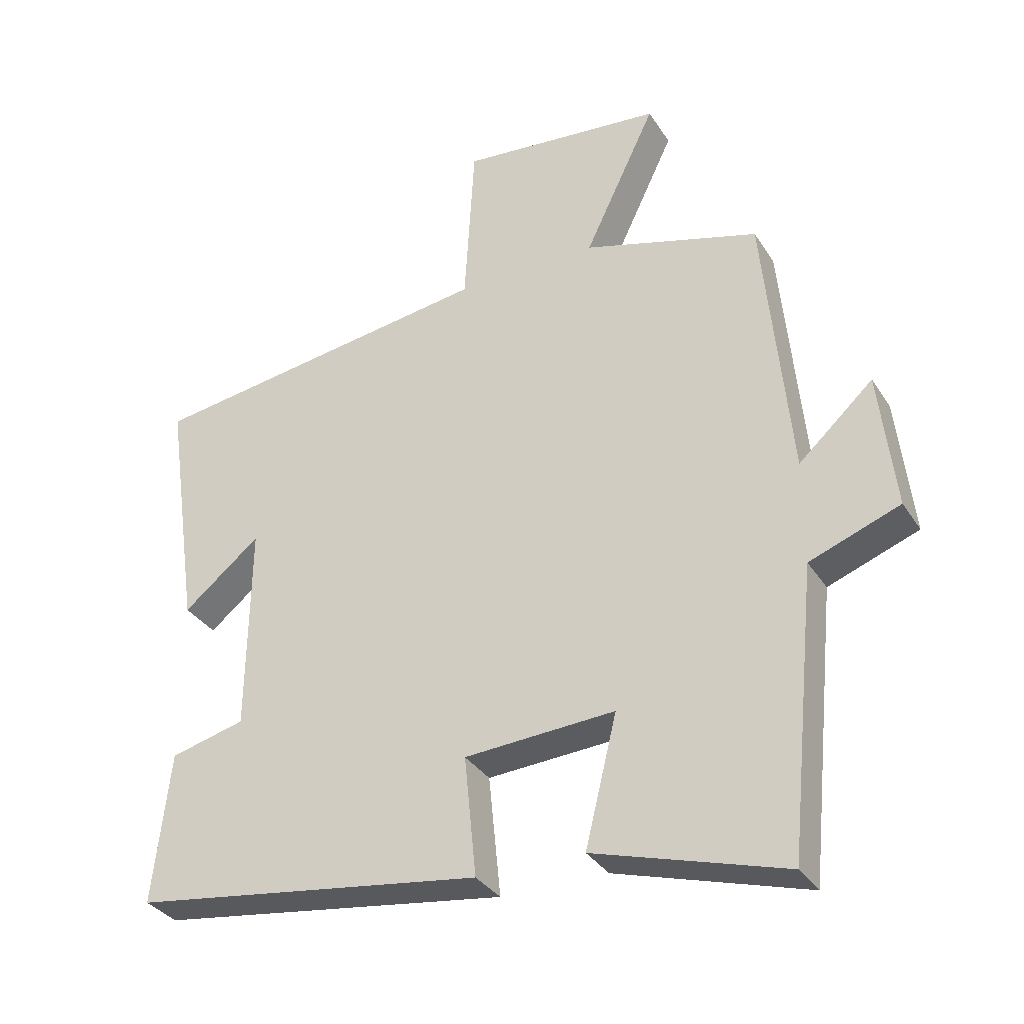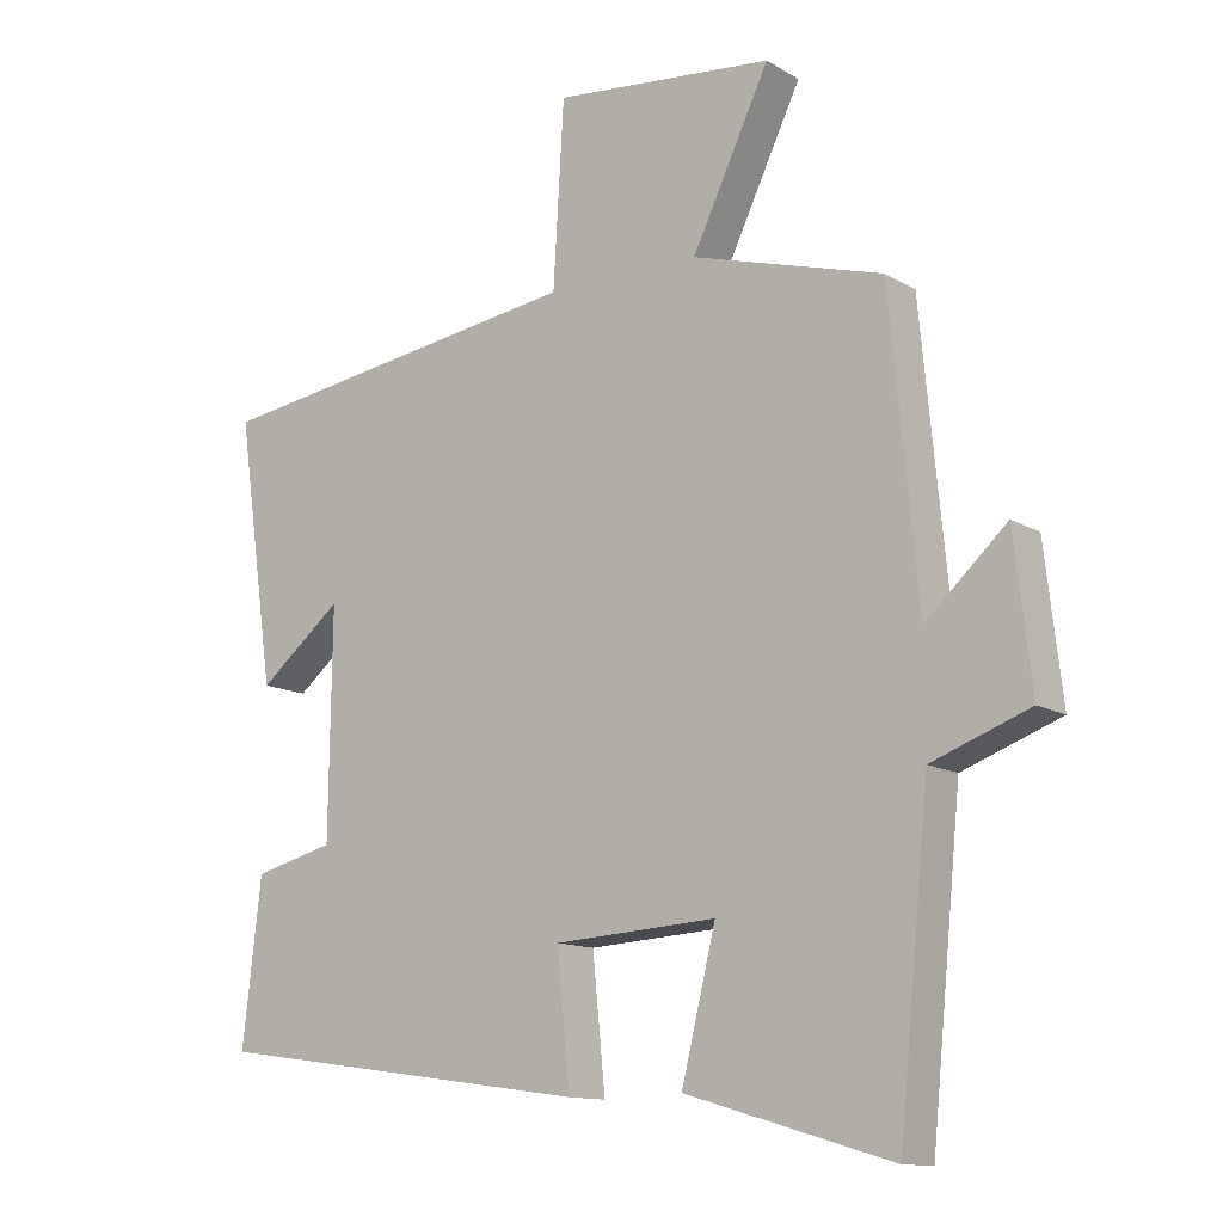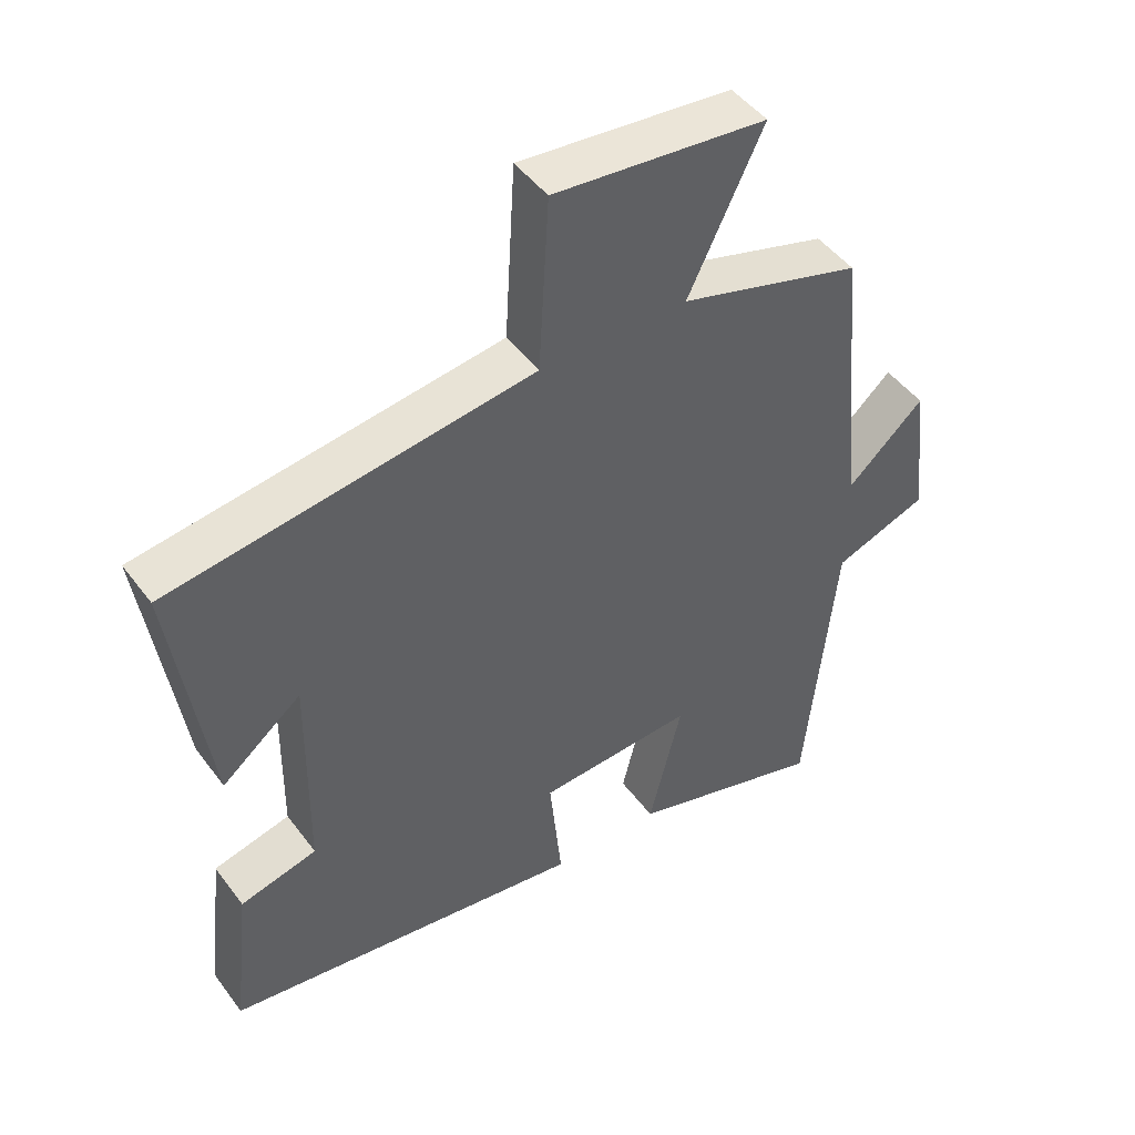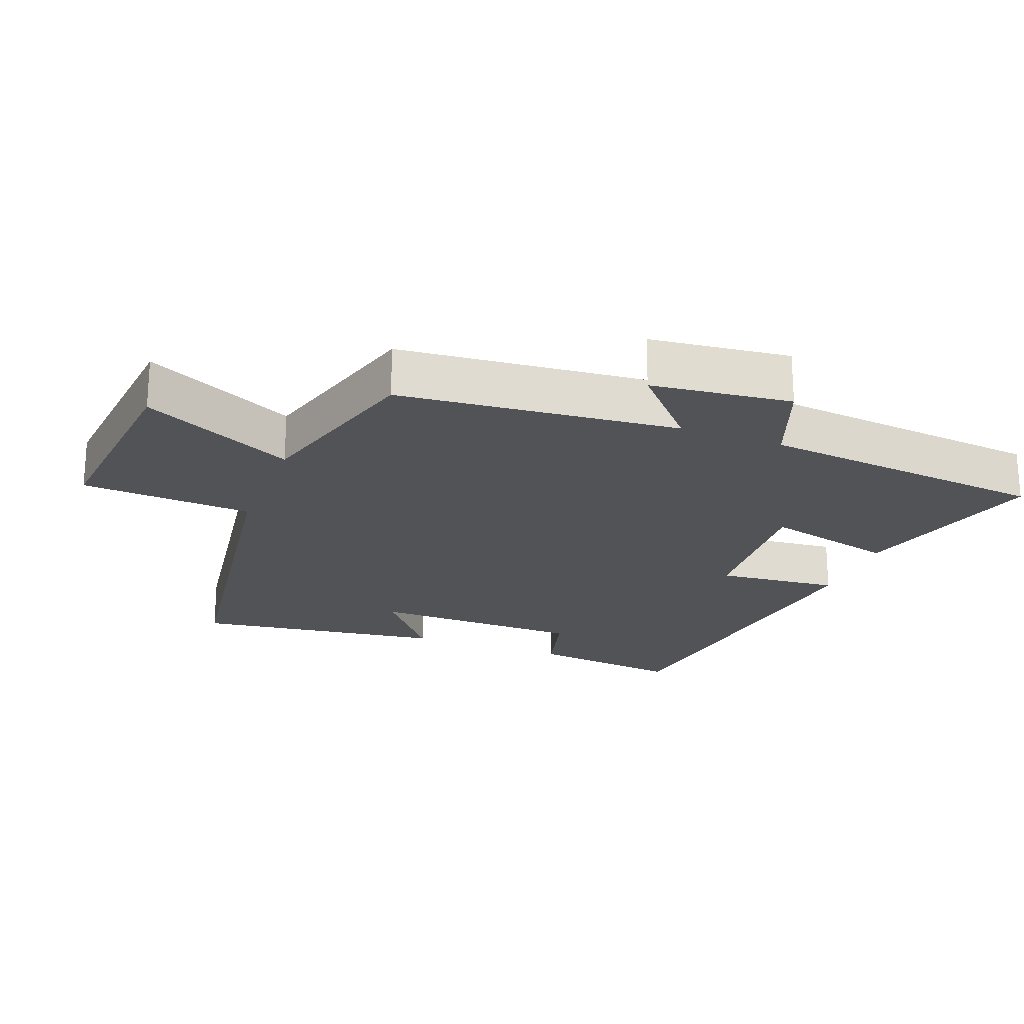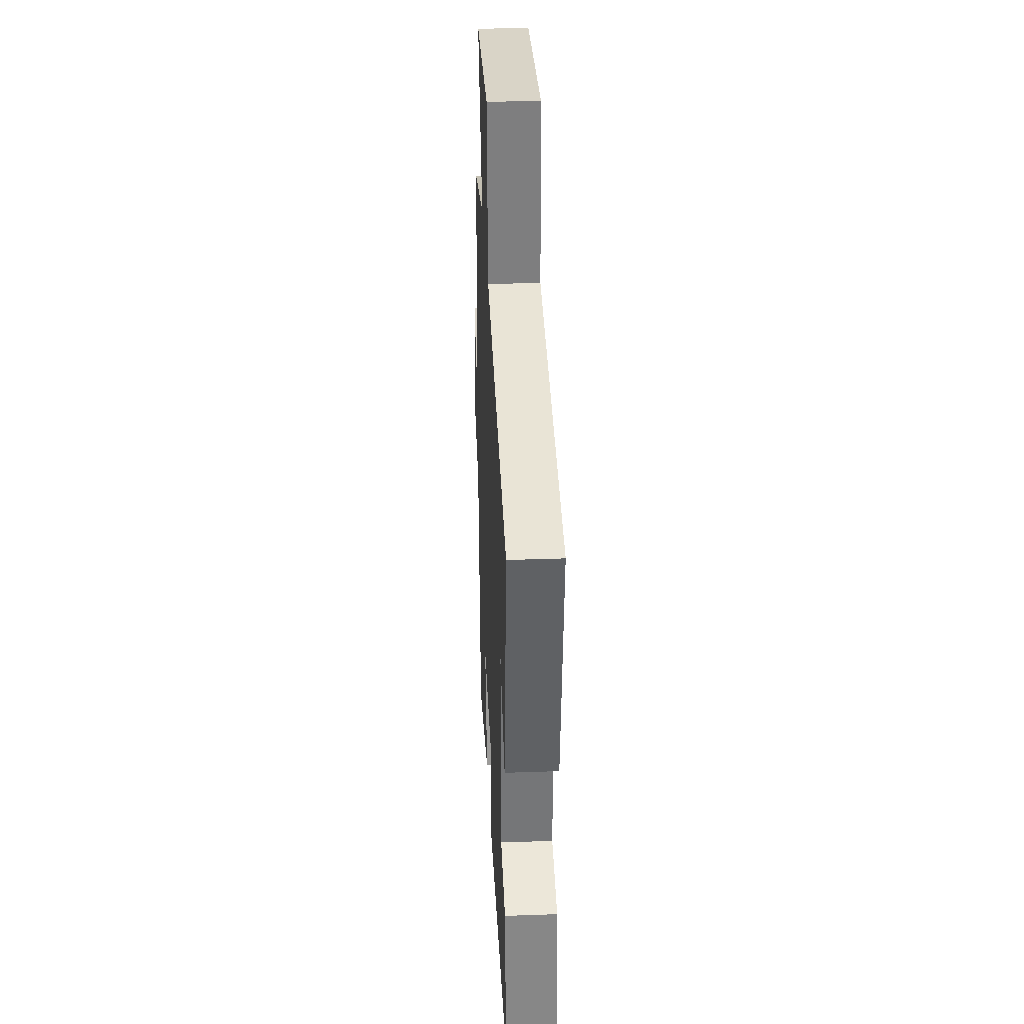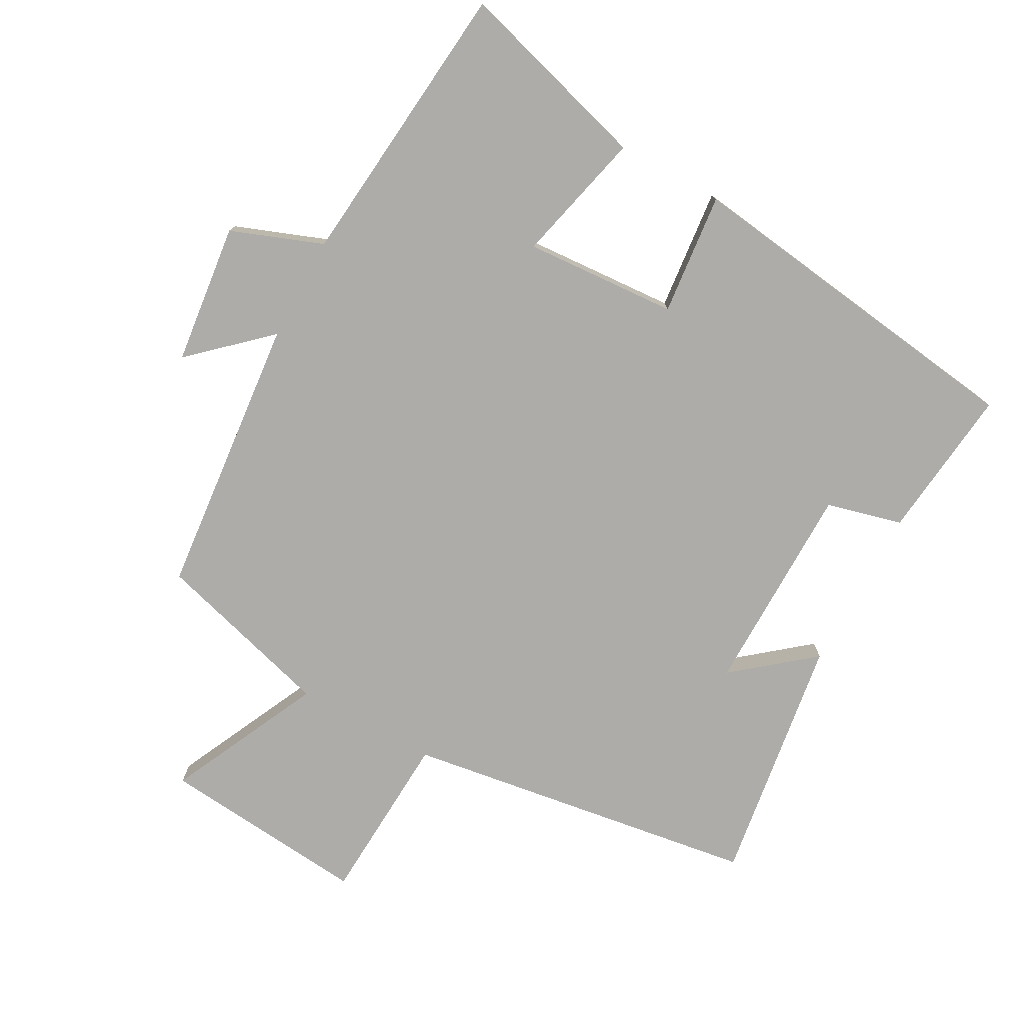
<metadata>
{"format":"obj","ext":"obj","renderer":"f3d","projection":"perspective","resolution":1024,"background":"white","views":[{"elev":-33.3,"azim":27.7,"up":"+Z"},{"elev":-12.6,"azim":36.7,"up":"+Z"},{"elev":47.1,"azim":-34.7,"up":"+Z"},{"elev":-22.2,"azim":69.1,"up":"+Y"},{"elev":34.2,"azim":-92.7,"up":"+Z"},{"elev":-77.0,"azim":151.5,"up":"+Y"}]}
</metadata>
<code>
v -0.553 0.07 0.423
v -0.023 0.07 0.5
v -0.008 0.07 0.757
v 0.302 0.07 0.727
v 0.193 0.07 0.5
v 0.46 0.07 0.423
v 0.5 0.07 0.004
v 0.613 0.07 0.107
v 0.637 0.07 -0.103
v 0.5 0.07 -0.154
v 0.457 0.07 -0.585
v 0.168 0.07 -0.5
v 0.216 0.07 -0.304
v -0.012 0.07 -0.318
v 0.006 0.07 -0.5
v -0.526 0.07 -0.426
v -0.5 0.07 -0.198
v -0.387 0.07 -0.169
v -0.383 0.07 0.147
v -0.5 0.07 0.052
v -0.553 0 0.423
v -0.023 0 0.5
v -0.008 0 0.757
v 0.302 0 0.727
v 0.193 0 0.5
v 0.46 0 0.423
v 0.5 0 0.004
v 0.613 0 0.107
v 0.637 0 -0.103
v 0.5 0 -0.154
v 0.457 0 -0.585
v 0.168 0 -0.5
v 0.216 0 -0.304
v -0.012 0 -0.318
v 0.006 0 -0.5
v -0.526 0 -0.426
v -0.5 0 -0.198
v -0.387 0 -0.169
v -0.383 0 0.147
v -0.5 0 0.052
f 19 20 1 2
f 18 19 2
f 16 17 18
f 15 16 18
f 14 15 18
f 13 14 18 2
f 10 11 12 13
f 10 13 2 3
f 7 8 9 10
f 5 6 7 10
f 5 10 3
f 3 4 5
f 22 21 40 39
f 22 39 38
f 38 37 36
f 38 36 35
f 38 35 34
f 22 38 34 33
f 33 32 31 30
f 23 22 33 30
f 30 29 28 27
f 30 27 26 25
f 23 30 25
f 25 24 23
f 1 21 22 2
f 2 22 23 3
f 3 23 24 4
f 4 24 25 5
f 5 25 26 6
f 6 26 27 7
f 7 27 28 8
f 8 28 29 9
f 9 29 30 10
f 10 30 31 11
f 11 31 32 12
f 12 32 33 13
f 13 33 34 14
f 14 34 35 15
f 15 35 36 16
f 16 36 37 17
f 17 37 38 18
f 18 38 39 19
f 19 39 40 20
f 20 40 21 1

</code>
